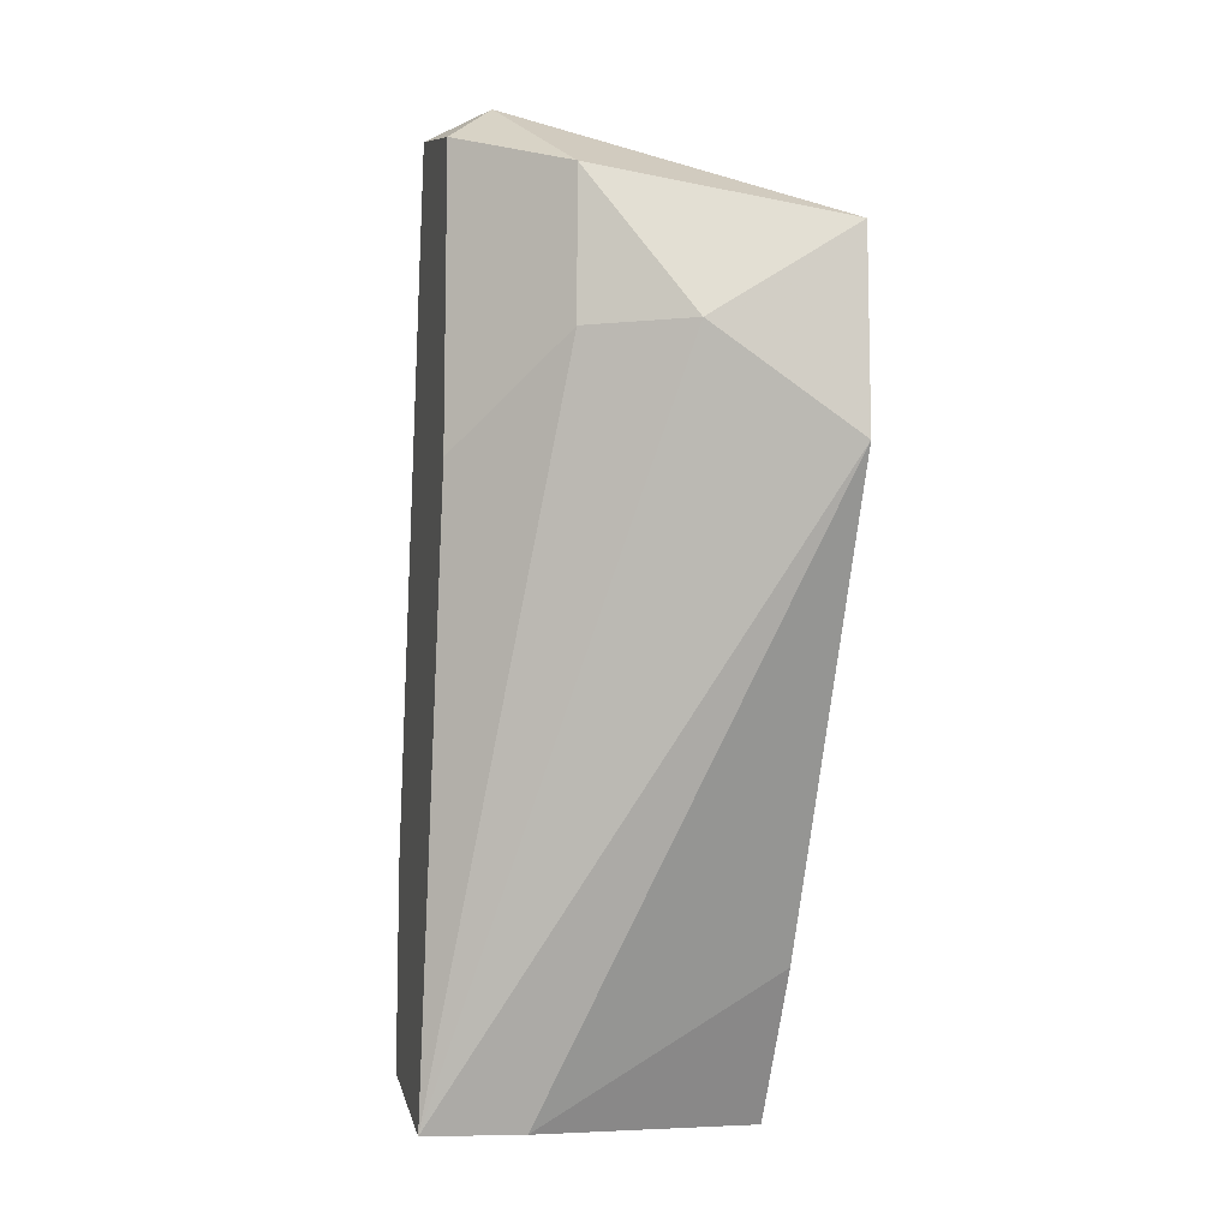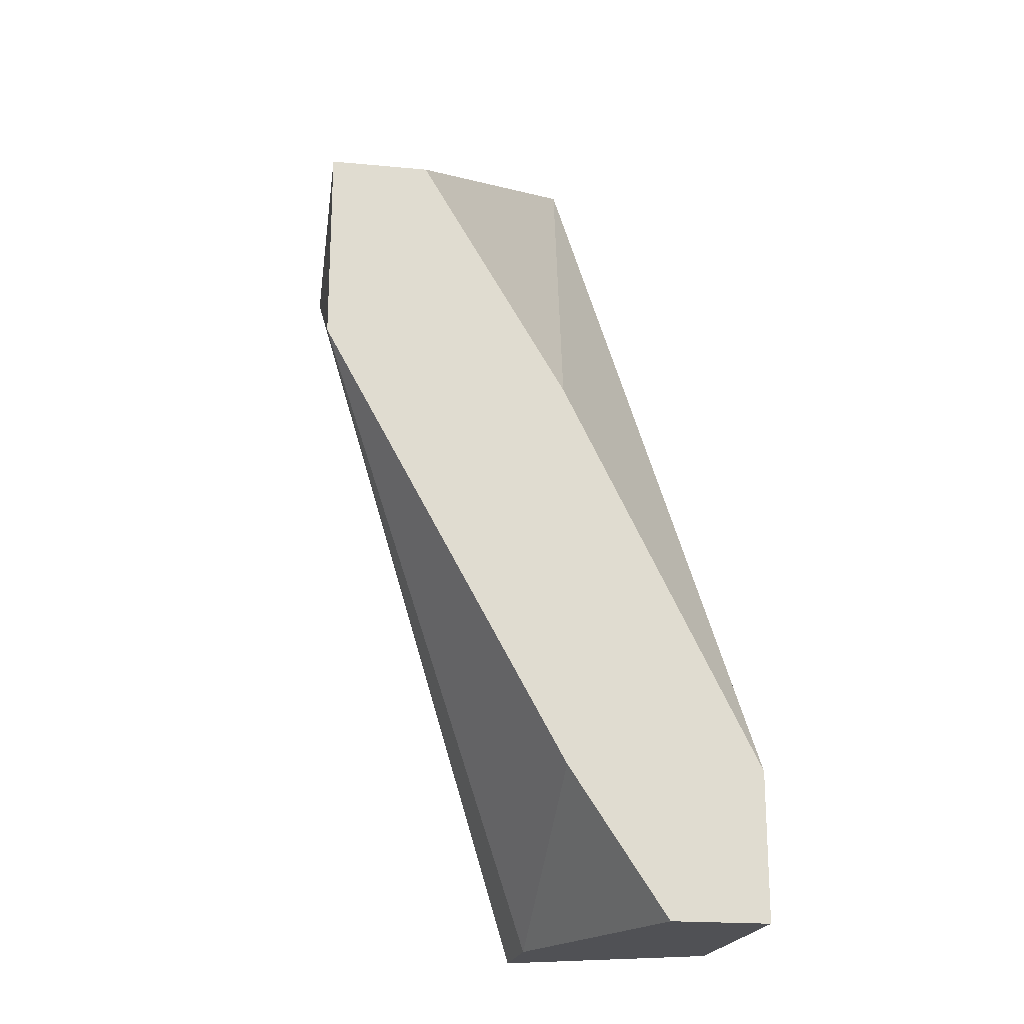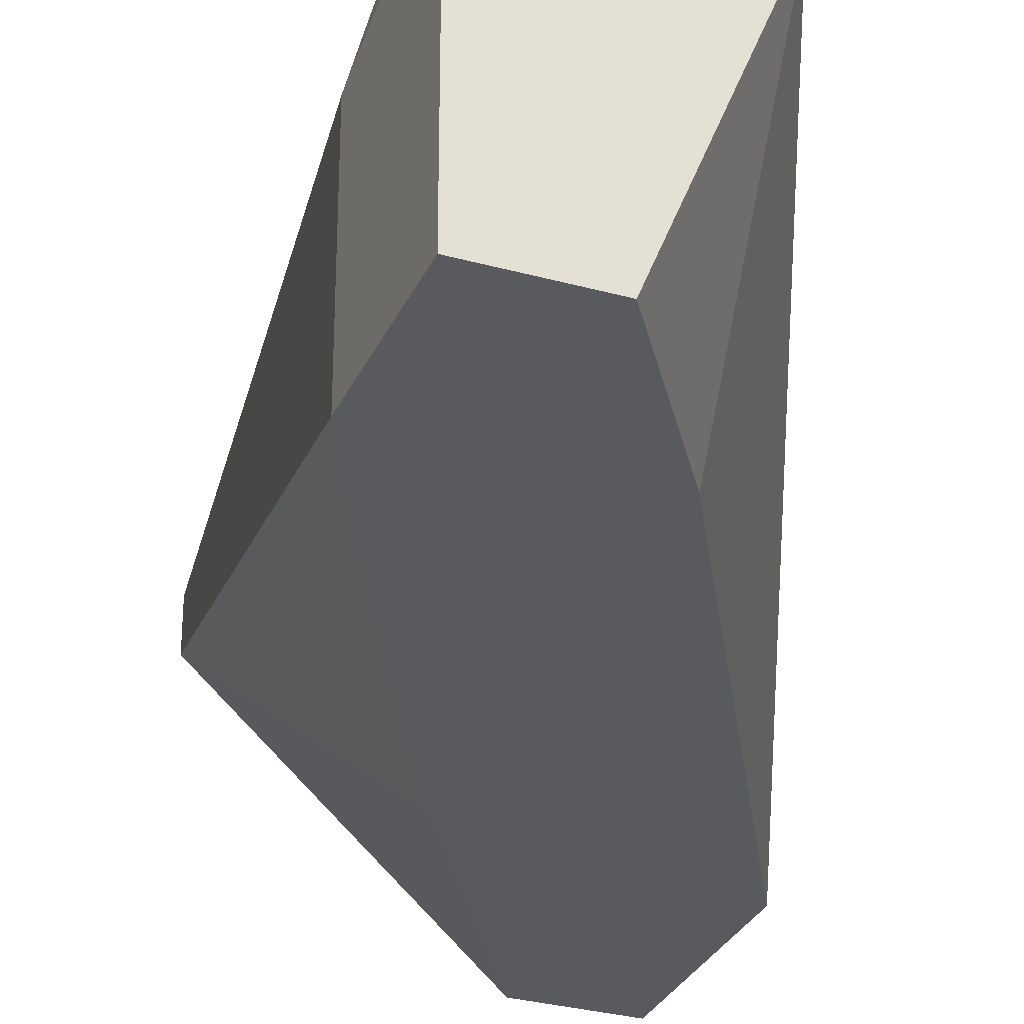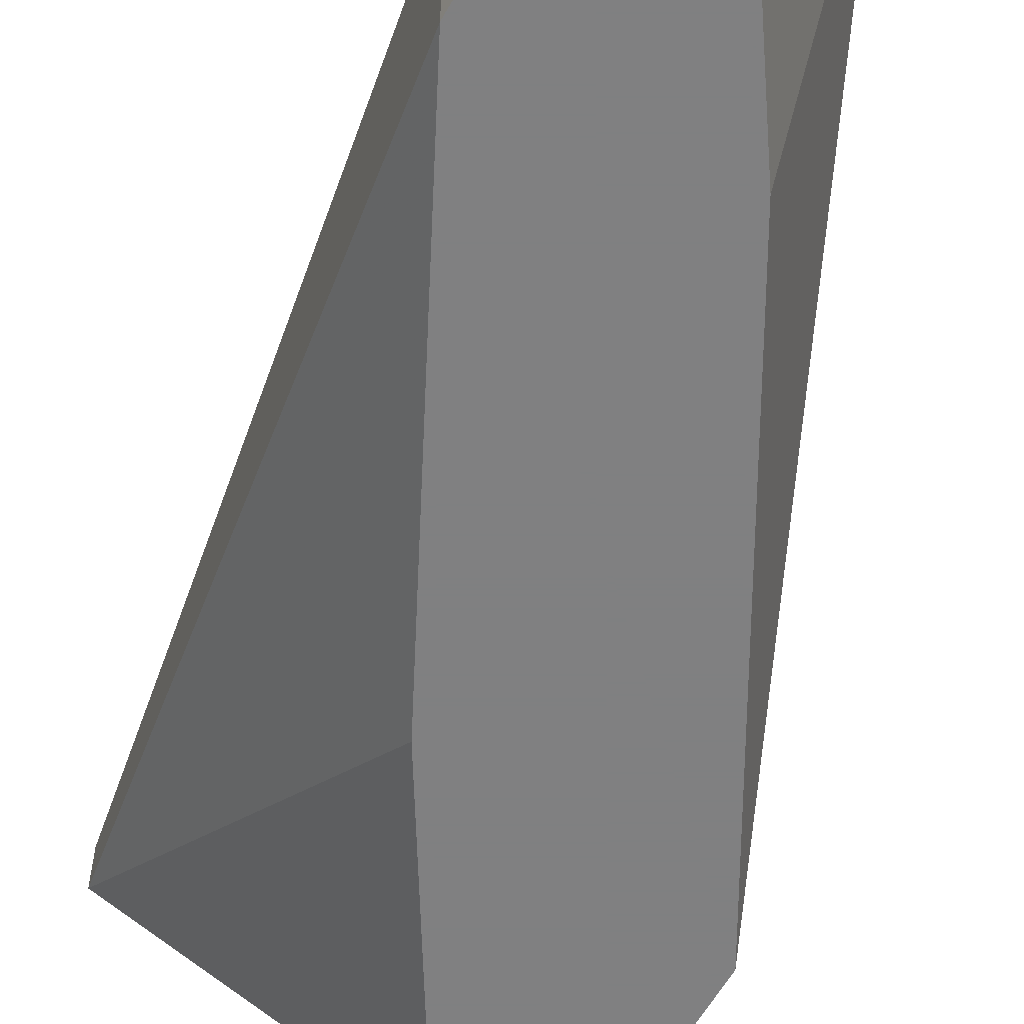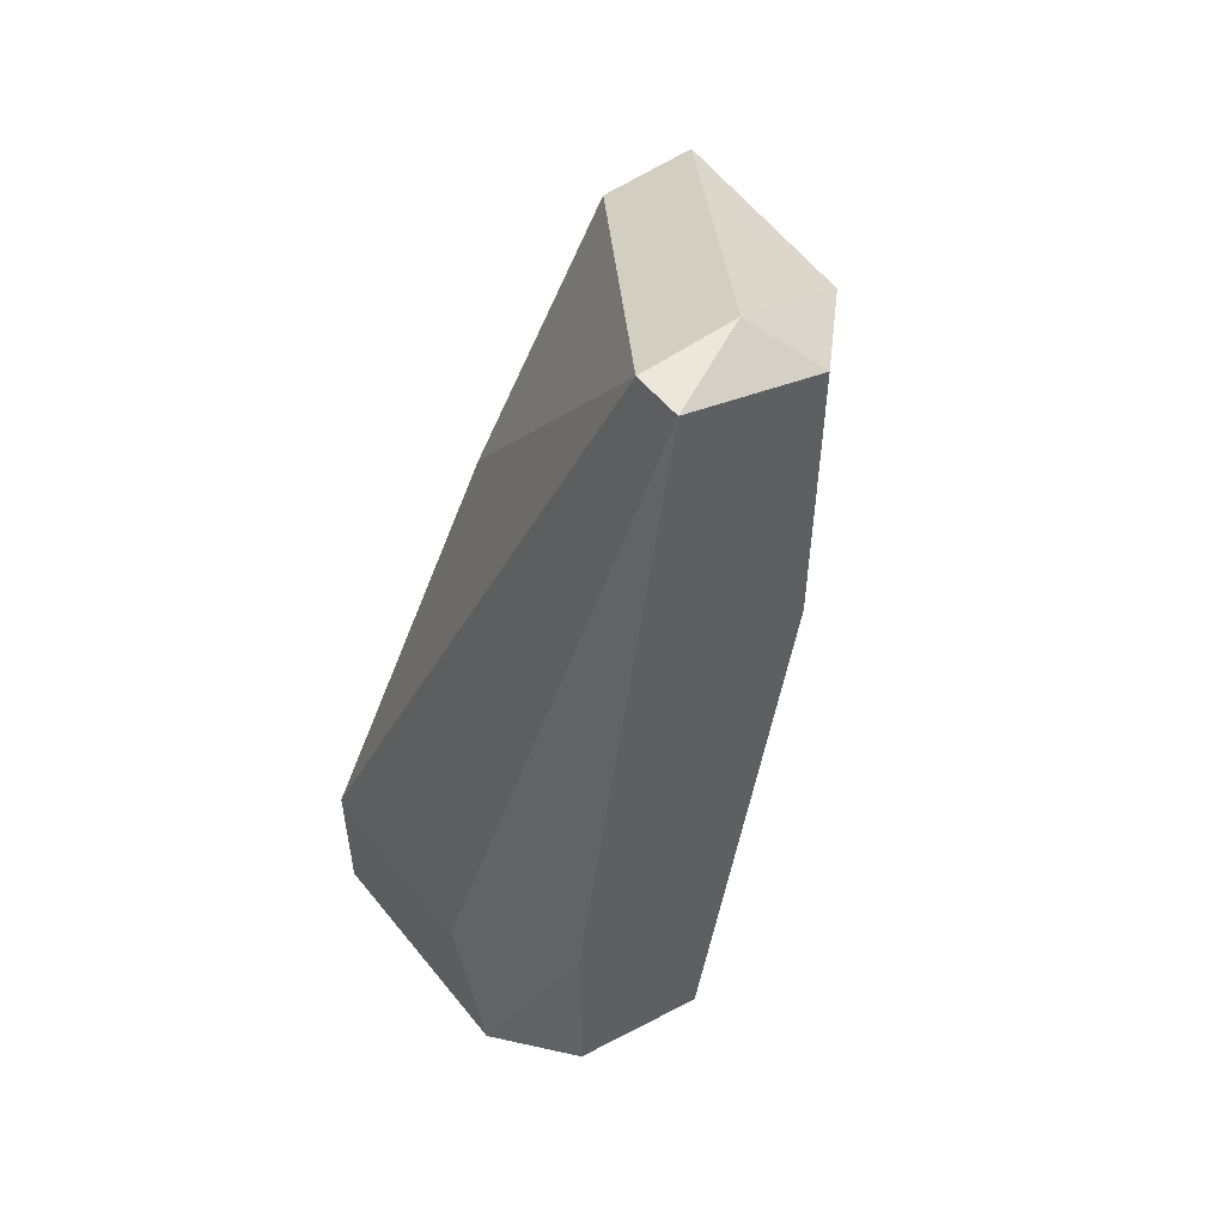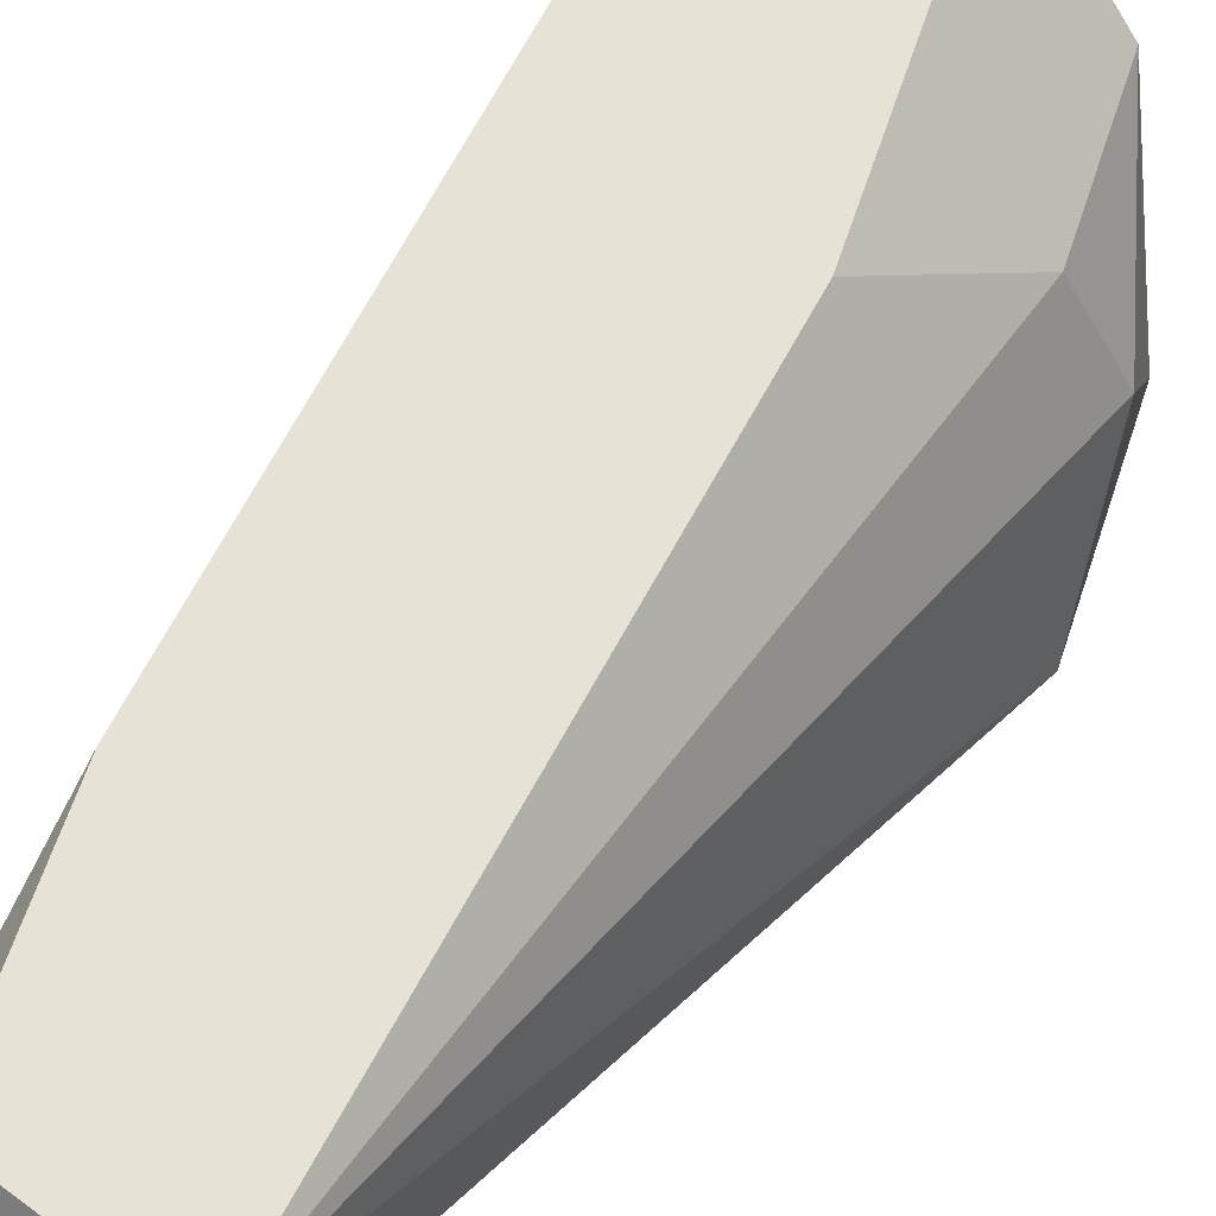
<metadata>
{"format":"obj","ext":"obj","renderer":"f3d","projection":"perspective","resolution":1024,"background":"white","views":[{"elev":-9.1,"azim":-103.2,"up":"+Z"},{"elev":-20.2,"azim":-9.7,"up":"+Z"},{"elev":-30.9,"azim":158.4,"up":"+Y"},{"elev":-60.0,"azim":150.7,"up":"+Y"},{"elev":52.6,"azim":142.3,"up":"+Z"},{"elev":63.5,"azim":-161.6,"up":"+Y"}]}
</metadata>
<code>
v -0.03642 0.0141 -0.03229
v -0.03642 0.0141 -0.03879
v -0.03642 0.01897 -0.03554
v -0.0283 0.02547 -0.05826
v -0.0283 0.0141 -0.04041
v -0.0283 0.0141 -0.05339
v -0.0283 0.02222 -0.05826
v -0.02505 0.0141 -0.05826
v -0.02667 0.02547 -0.02742
v -0.02667 0.02384 -0.02742
v -0.03317 0.0141 -0.03229
v -0.03479 0.02222 -0.03067
v -0.03479 0.02222 -0.03554
v -0.0218 0.0141 -0.05826
v -0.0218 0.0141 -0.05339
v -0.0218 0.02059 -0.05339
v -0.0218 0.02222 -0.05826
v -0.02343 0.02547 -0.05664
v -0.02343 0.02547 -0.05015
v -0.02992 0.02384 -0.02742
v -0.03154 0.02547 -0.02905
v -0.03154 0.02547 -0.03879
f 7 8 6
f 15 16 10
f 3 4 2
f 2 15 11
f 15 2 8
f 4 21 18
f 3 2 1
f 11 10 1
f 2 11 1
f 10 16 9
f 18 21 9
f 16 15 17
f 8 4 17
f 4 18 17
f 4 3 13
f 2 4 7
f 4 8 7
f 15 8 14
f 17 15 14
f 8 17 14
f 3 1 12
f 13 3 12
f 21 13 12
f 1 10 20
f 10 9 20
f 9 21 20
f 21 12 20
f 12 1 20
f 9 16 19
f 18 9 19
f 17 18 19
f 16 17 19
f 21 4 22
f 4 13 22
f 13 21 22
f 15 10 5
f 11 15 5
f 10 11 5
f 8 2 6
f 2 7 6

</code>
